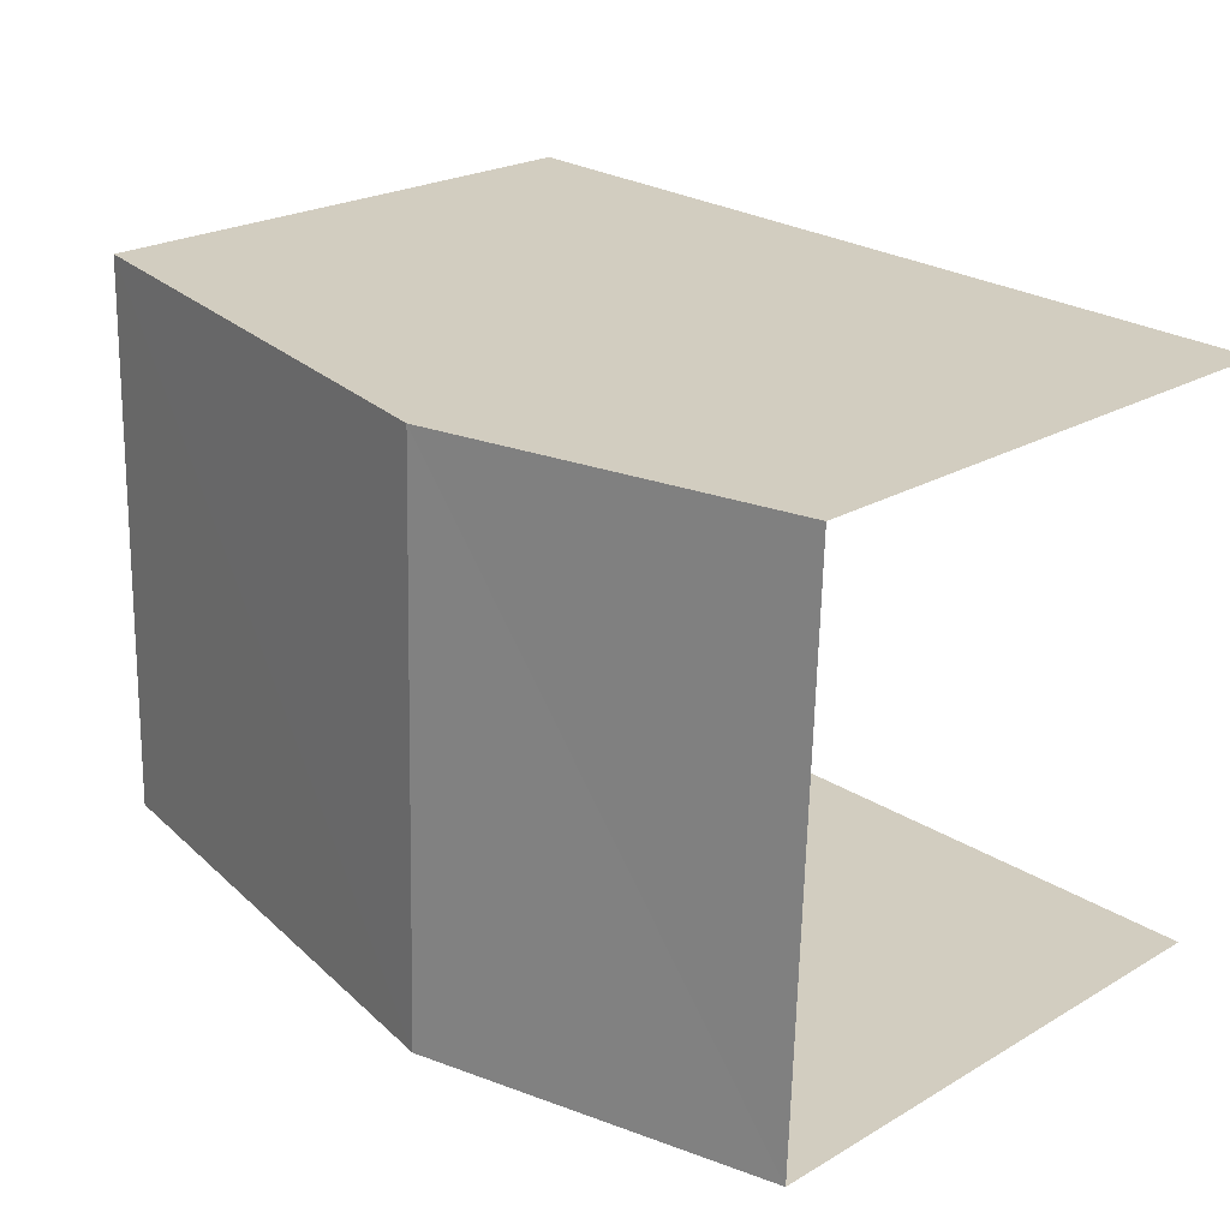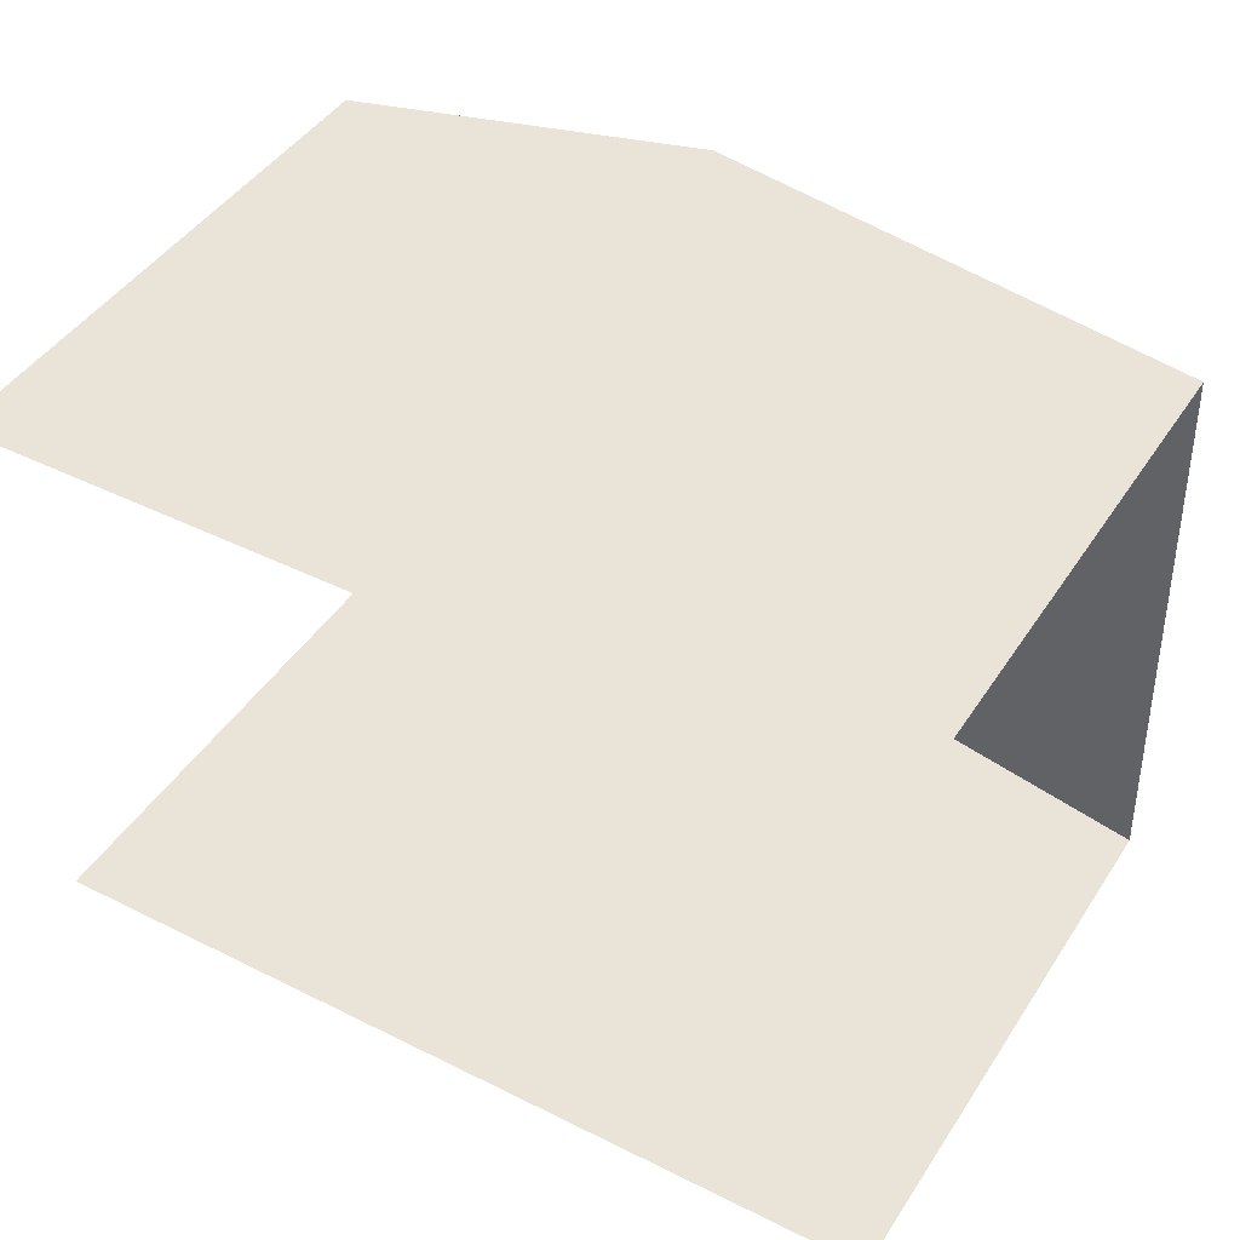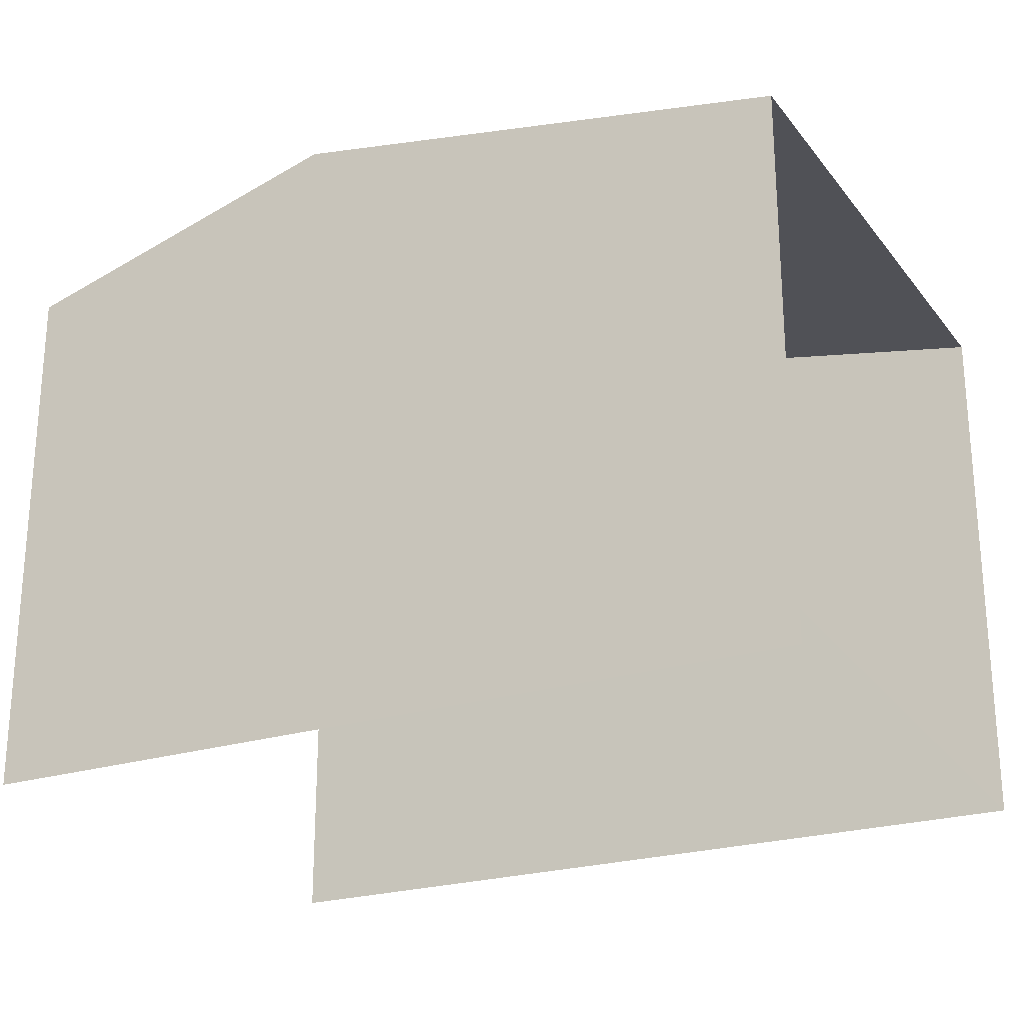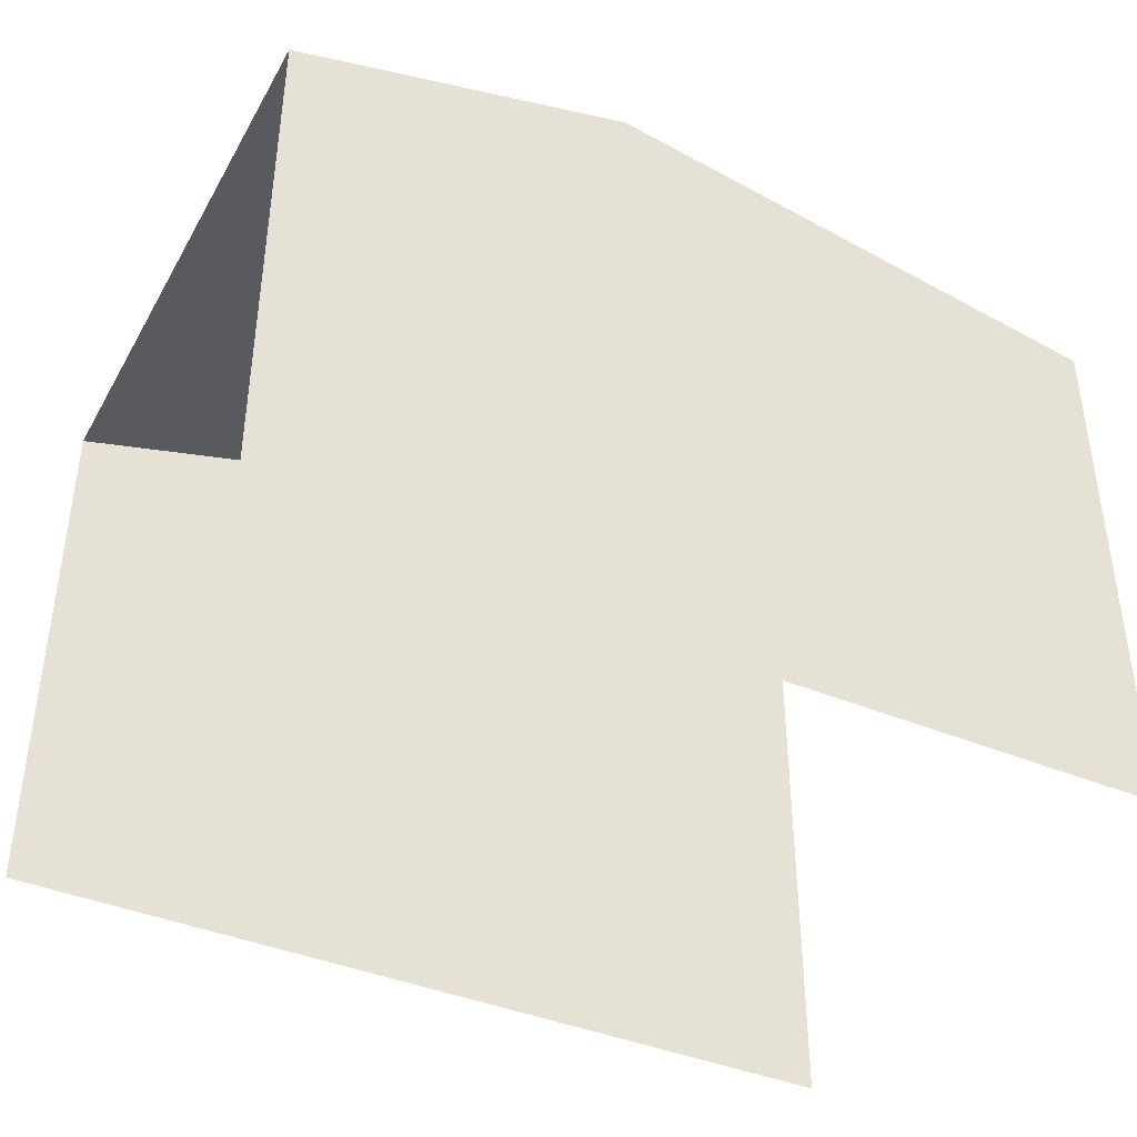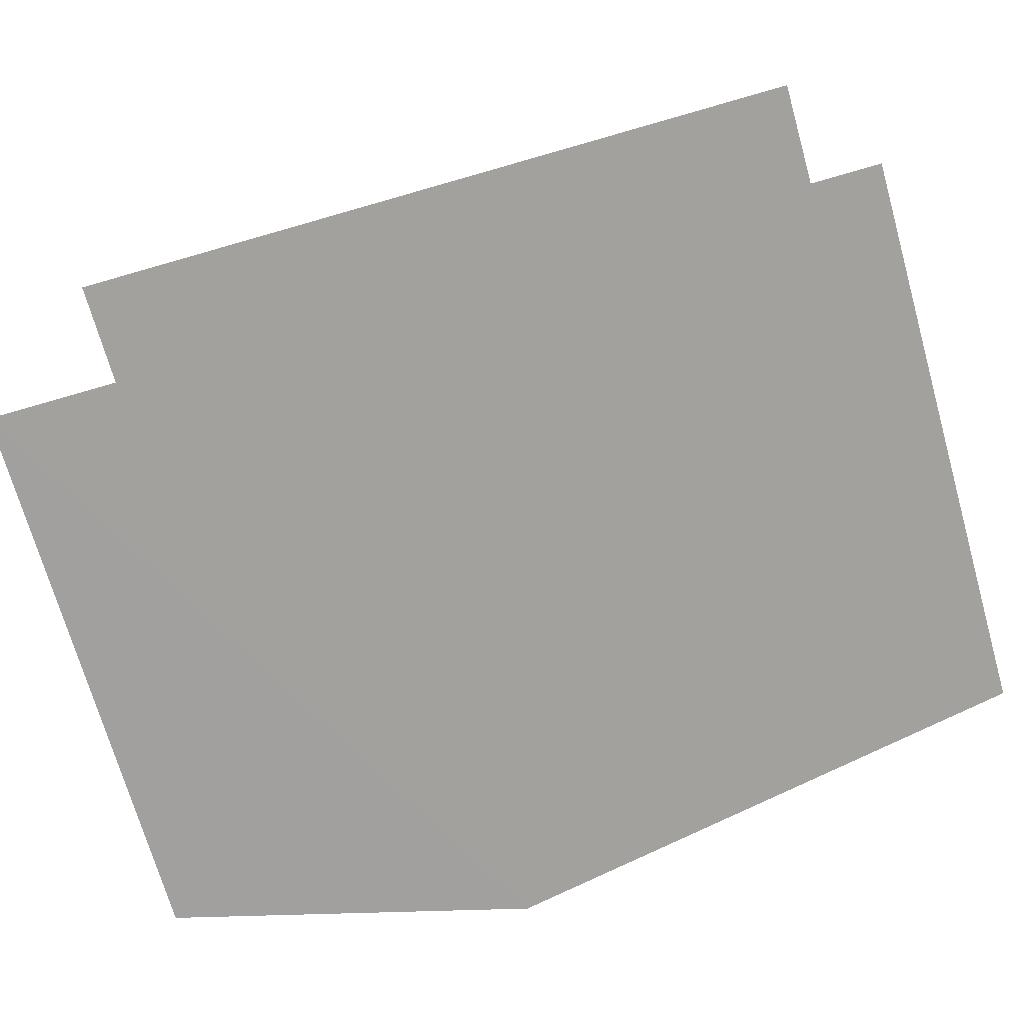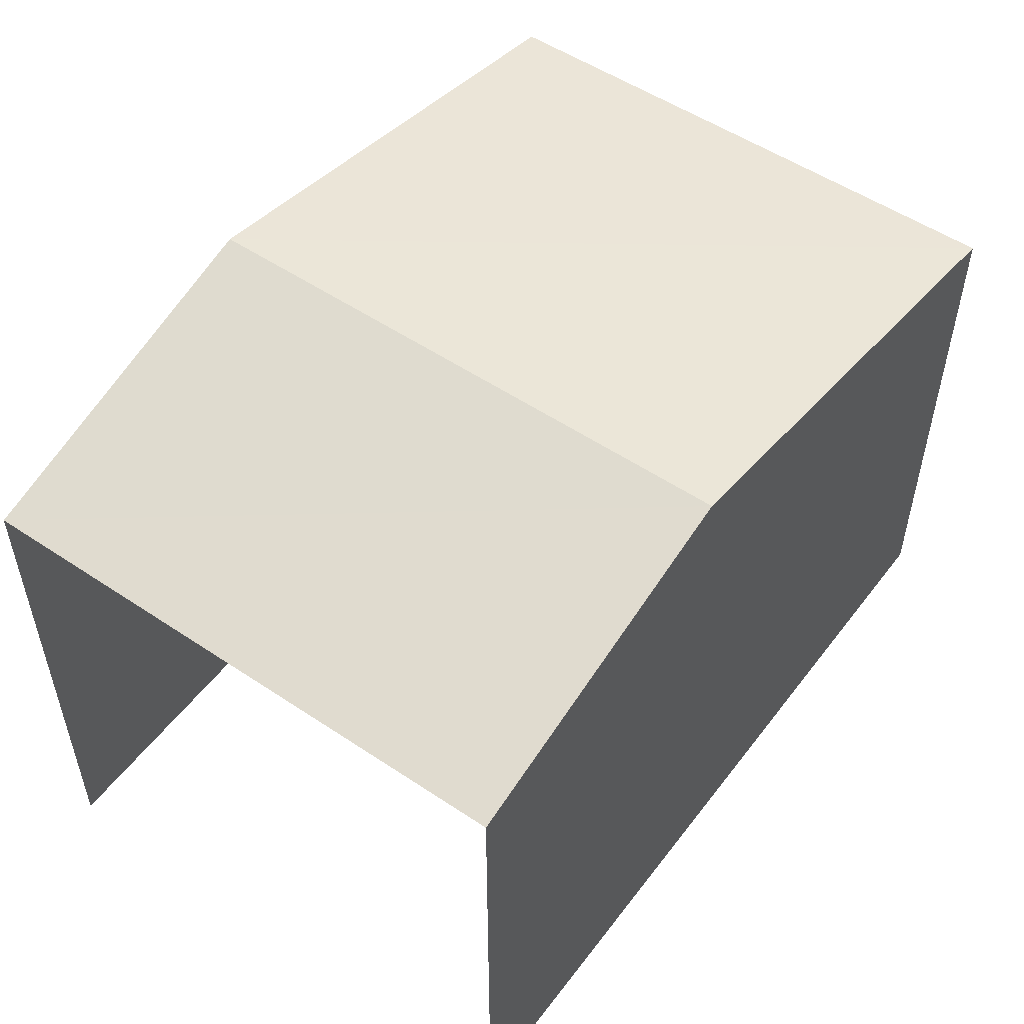
<metadata>
{"format":"obj","ext":"obj","renderer":"f3d","projection":"perspective","resolution":1024,"background":"white","views":[{"elev":22.9,"azim":45.0,"up":"+Y"},{"elev":45.3,"azim":-148.9,"up":"+Y"},{"elev":-23.6,"azim":-153.6,"up":"+Z"},{"elev":-40.6,"azim":150.9,"up":"+Z"},{"elev":-71.3,"azim":-164.2,"up":"+Y"},{"elev":52.6,"azim":124.1,"up":"+Z"}]}
</metadata>
<code>
v -3.737e+05 -1.04e+05 26
v -3.737e+05 -1.04e+05 26
v -3.737e+05 -1.04e+05 26
v -3.737e+05 -1.04e+05 26
v -3.737e+05 -1.04e+05 32
v -3.737e+05 -1.04e+05 32
v -3.737e+05 -1.04e+05 33.02
v -3.737e+05 -1.04e+05 33.02
v -3.737e+05 -1.04e+05 32
v -3.737e+05 -1.04e+05 32
f 1 2 3
f 4 1 3
f 5 1 4
f 6 5 4
f 9 3 2
f 10 9 2
f 5 6 7
f 8 5 7
f 9 10 8
f 7 9 8
f 10 2 8
f 2 1 8
f 1 5 8
f 6 4 7
f 4 3 7
f 3 9 7

</code>
